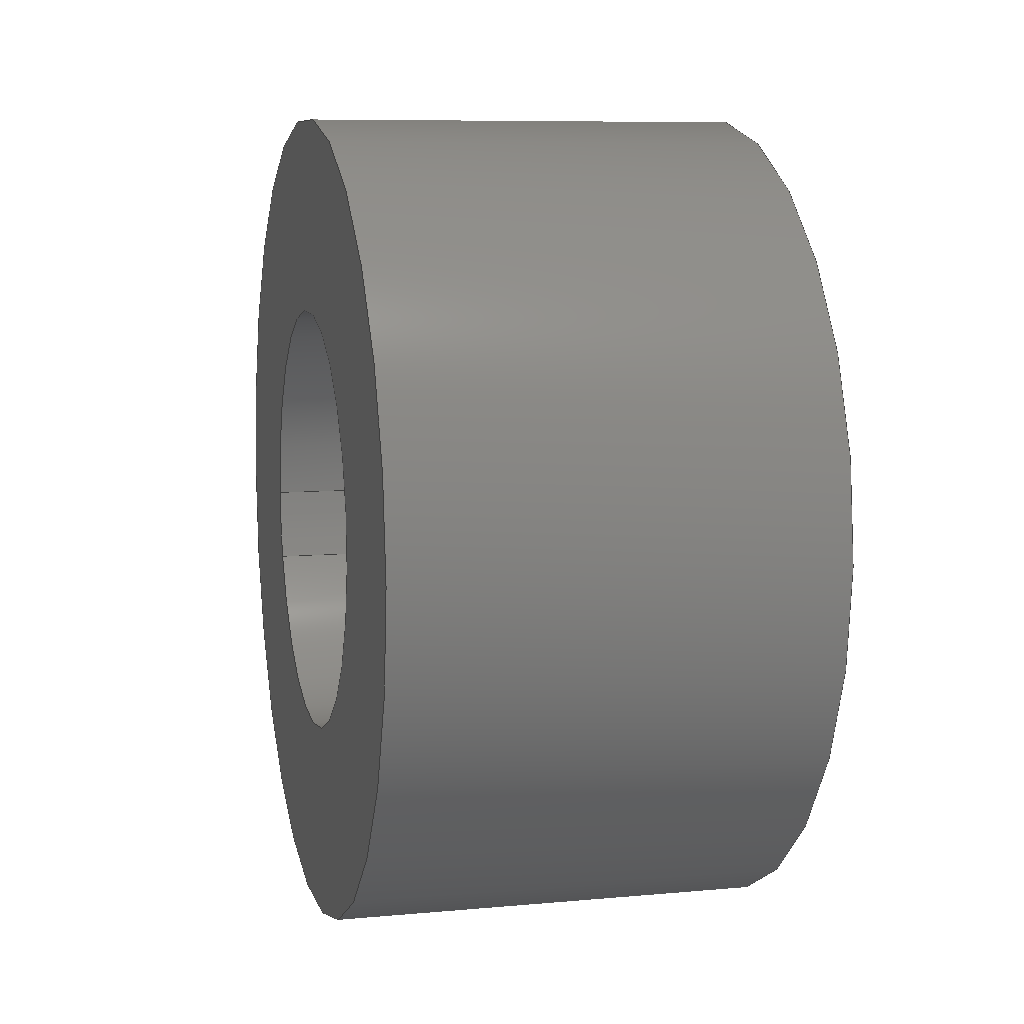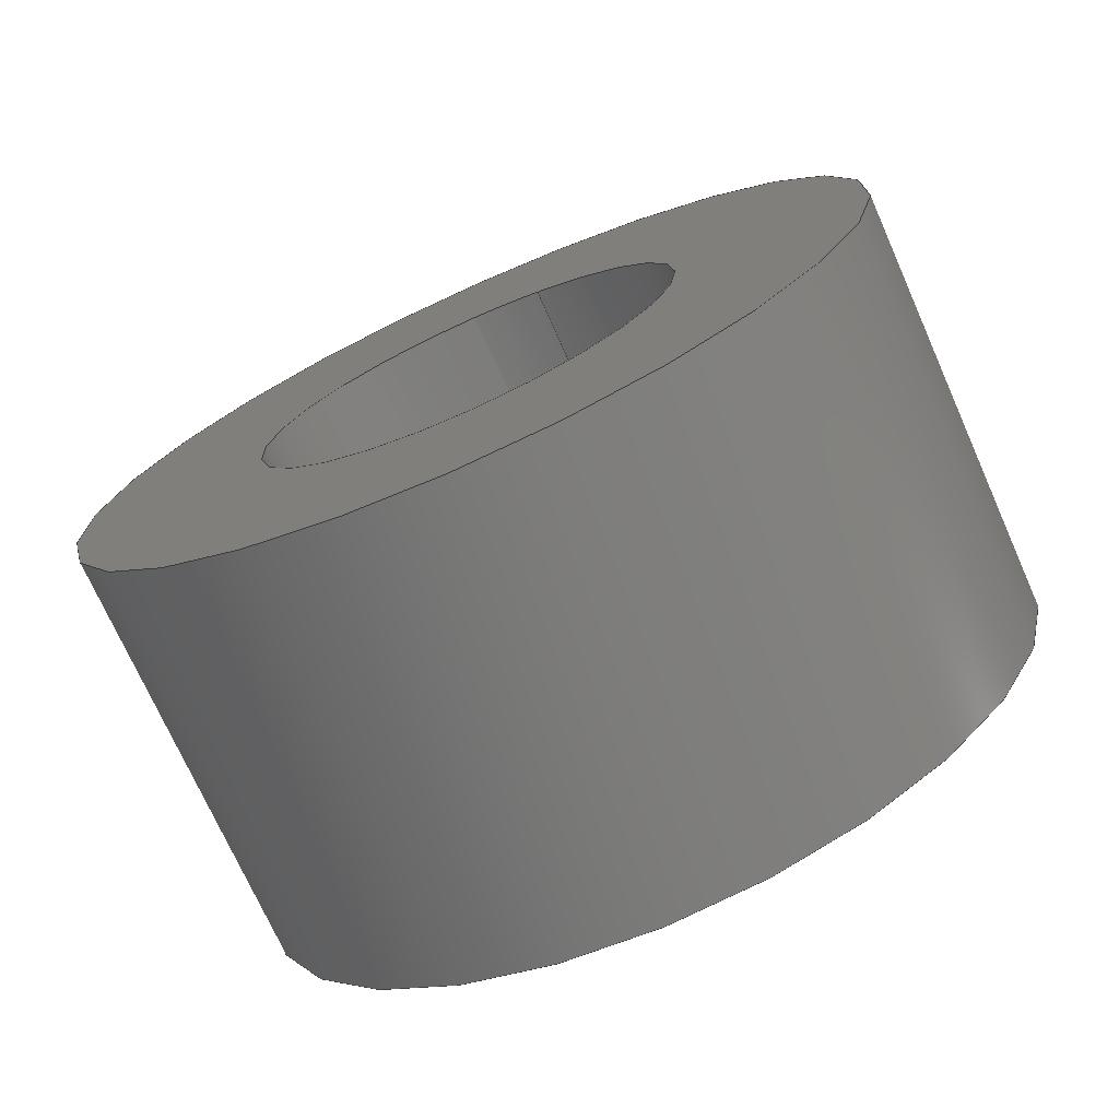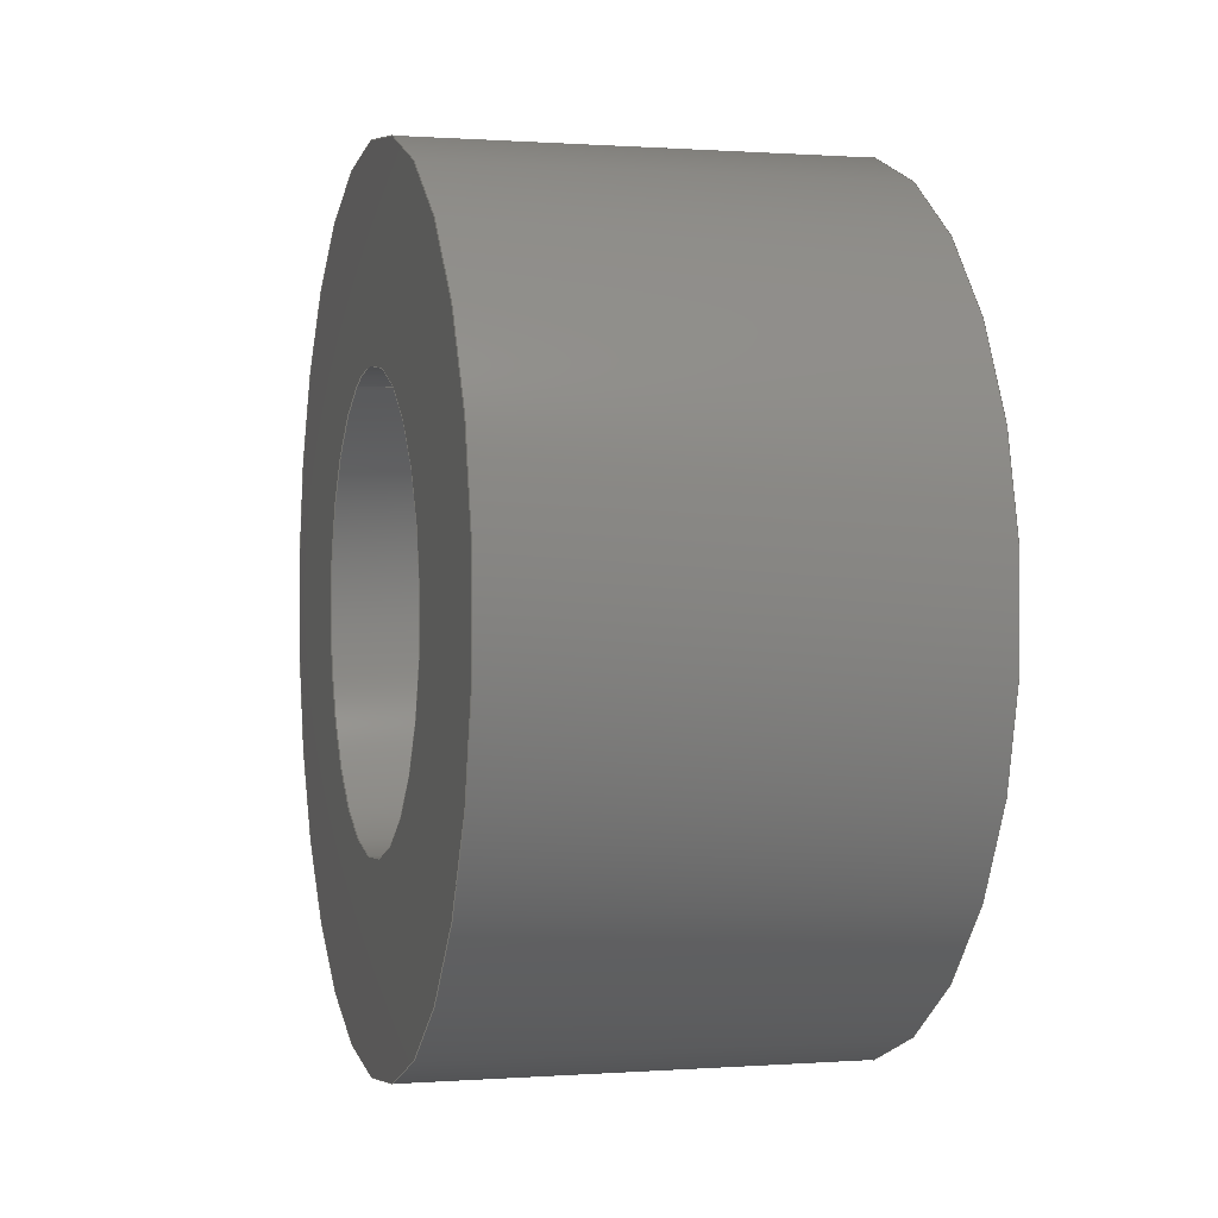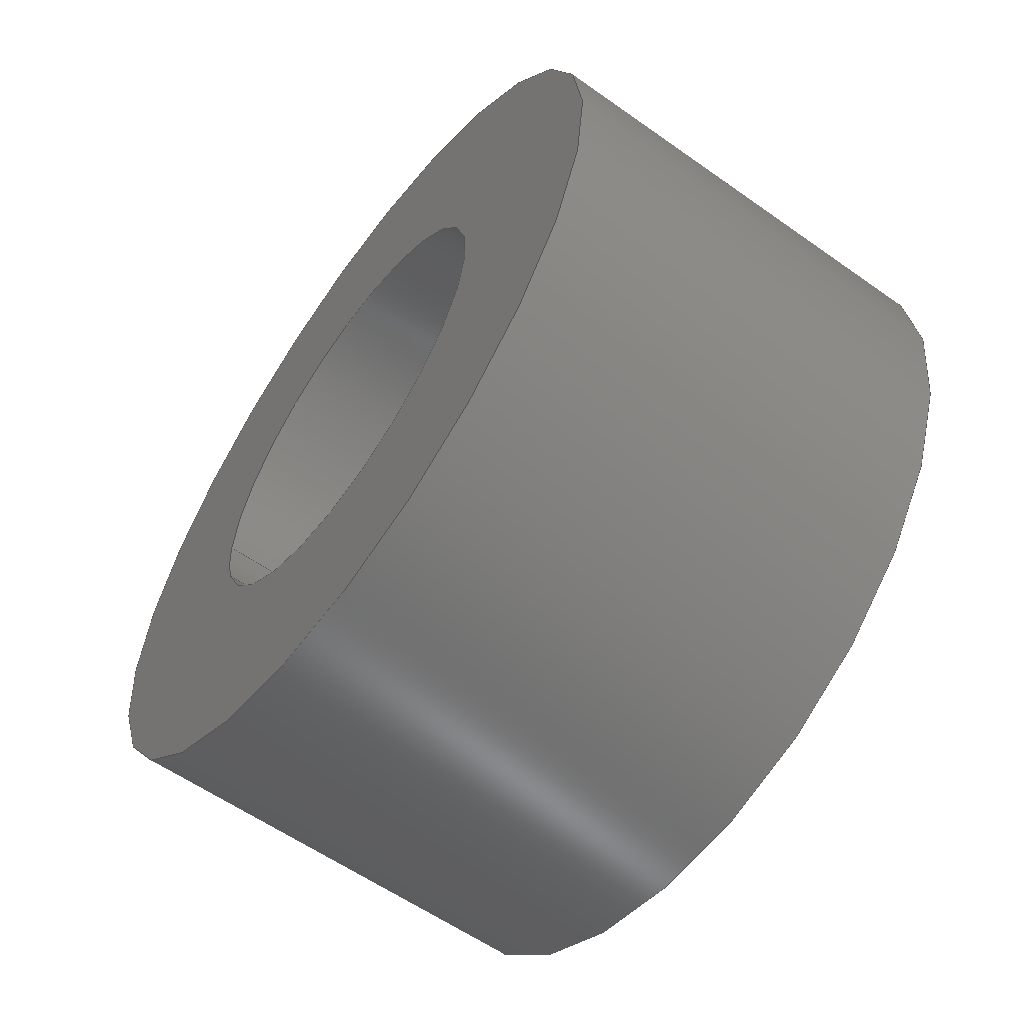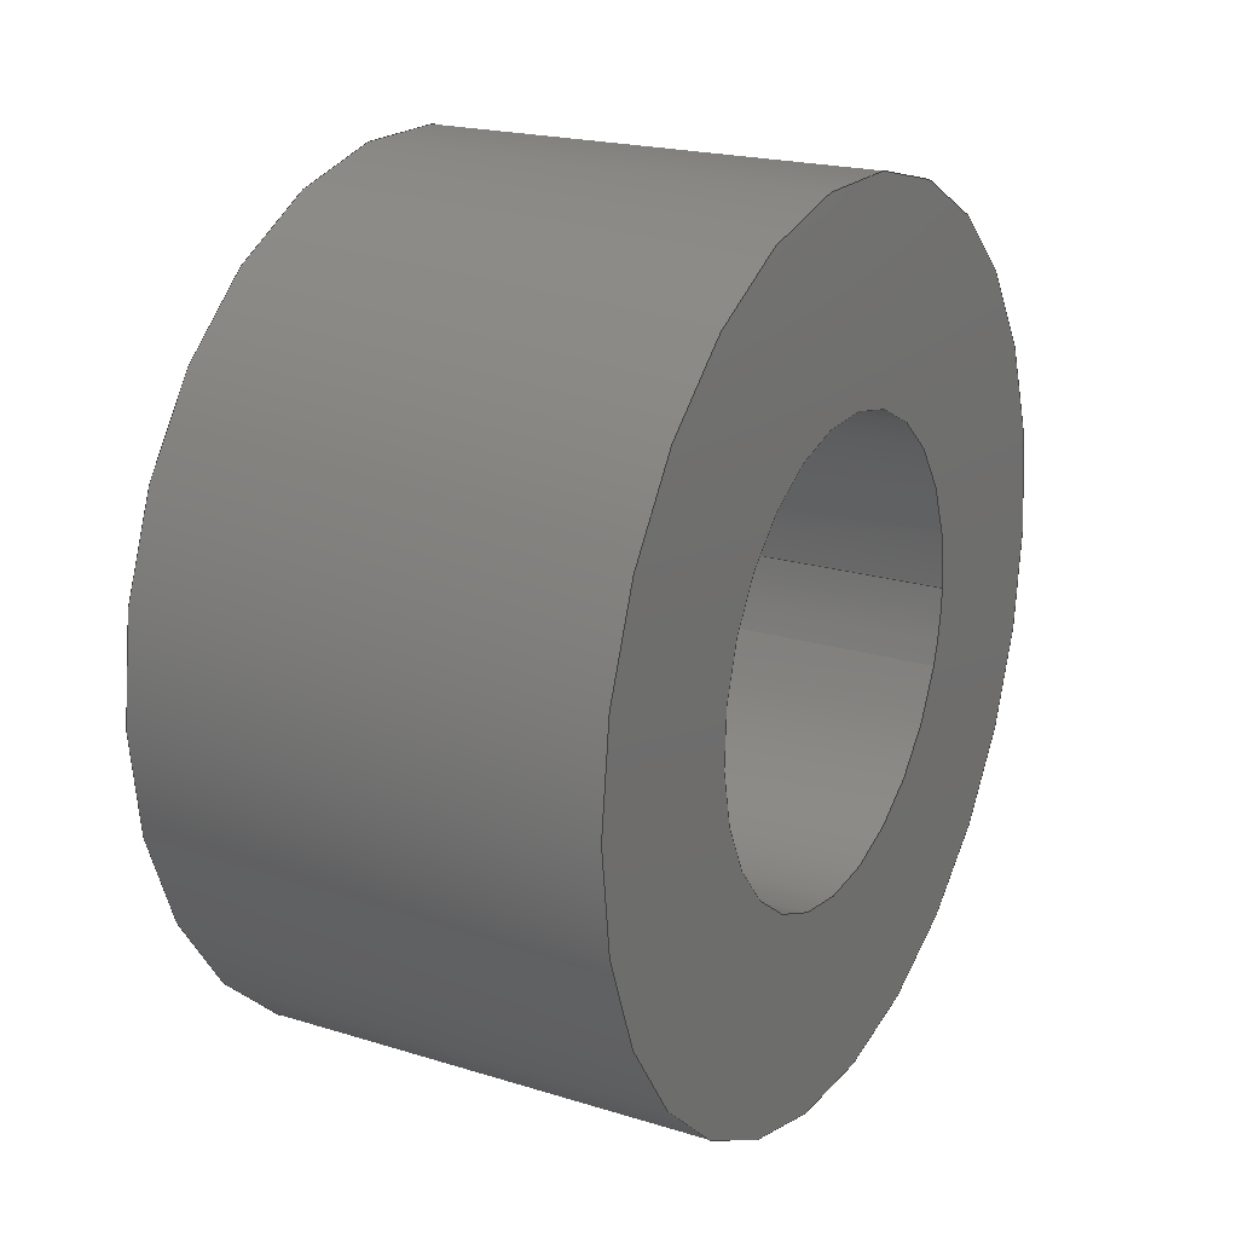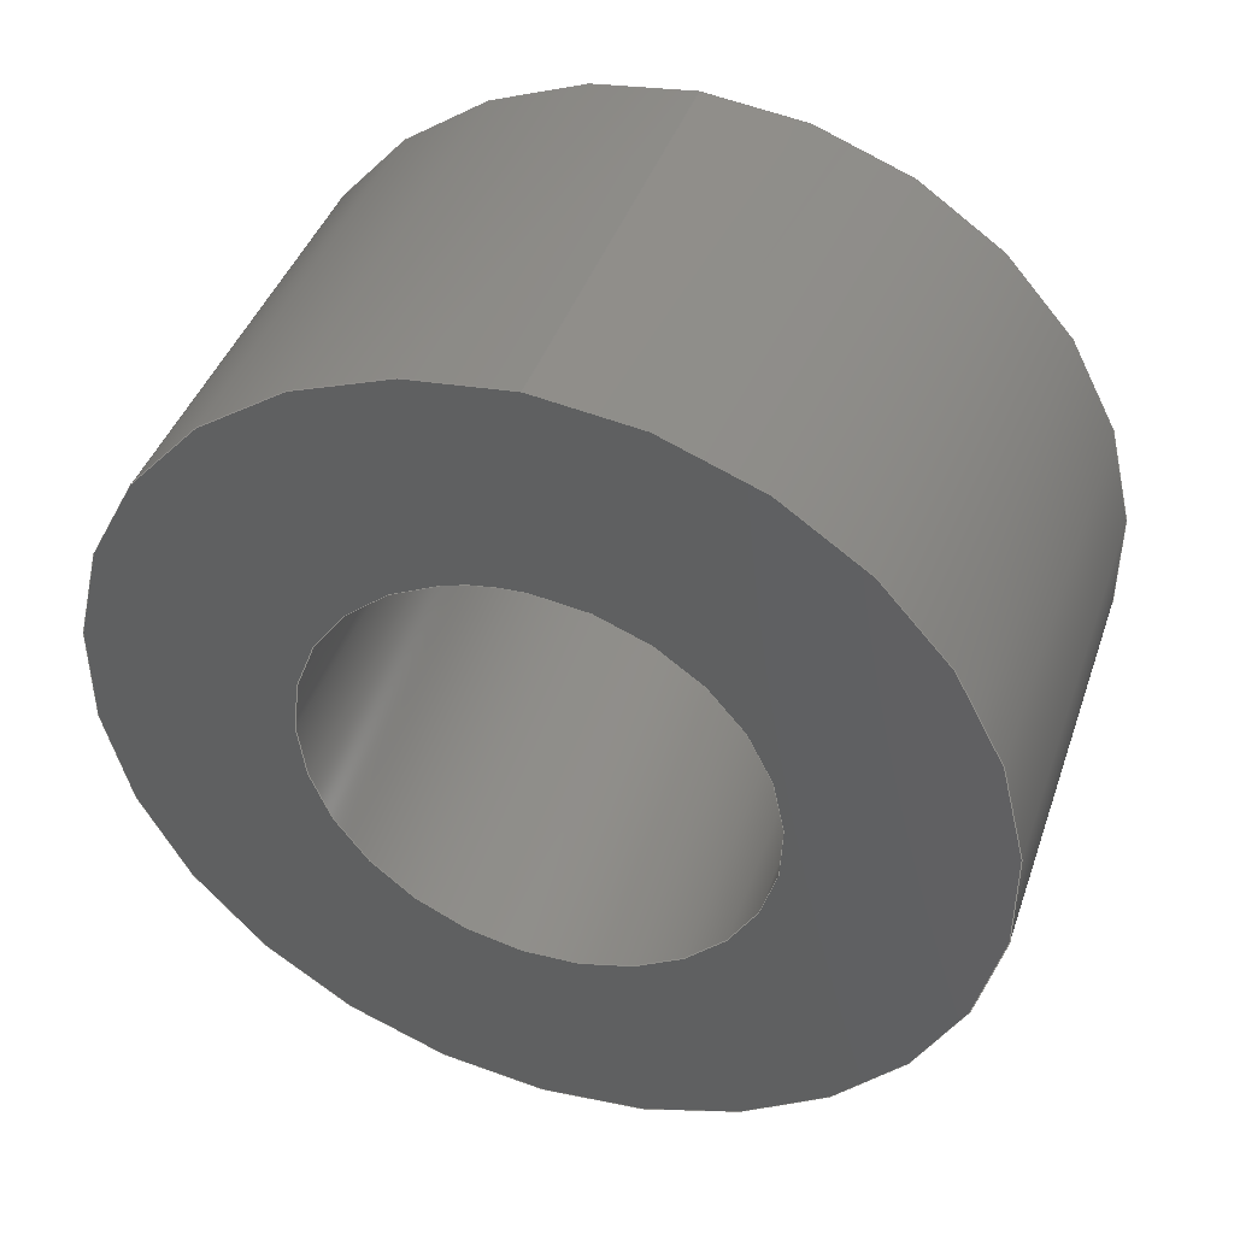
<metadata>
{"format":"step","ext":"step","renderer":"f3d","projection":"perspective","resolution":1024,"background":"white","views":[{"elev":8.3,"azim":165.8,"up":"+Y"},{"elev":-73.0,"azim":-66.0,"up":"+Z"},{"elev":0.4,"azim":164.6,"up":"+Z"},{"elev":-58.8,"azim":143.9,"up":"+Y"},{"elev":20.4,"azim":-150.7,"up":"+Y"},{"elev":42.6,"azim":108.7,"up":"+Z"}]}
</metadata>
<code>
ISO-10303-21;
DATA;
#1=MECHANICAL_DESIGN_GEOMETRIC_PRESENTATION_REPRESENTATION('',(#4),#151);
#2=SHAPE_REPRESENTATION_RELATIONSHIP('SRR','None',#158,#3);
#3=ADVANCED_BREP_SHAPE_REPRESENTATION('',(#5),#150);
#4=STYLED_ITEM('',(#167),#5);
#5=MANIFOLD_SOLID_BREP('Body1',#75);
#6=FACE_BOUND('',#19,.T.);
#7=FACE_BOUND('',#21,.T.);
#8=PLANE('',#98);
#9=PLANE('',#99);
#10=FACE_OUTER_BOUND('',#15,.T.);
#11=FACE_OUTER_BOUND('',#16,.T.);
#12=FACE_OUTER_BOUND('',#17,.T.);
#13=FACE_OUTER_BOUND('',#18,.T.);
#14=FACE_OUTER_BOUND('',#20,.T.);
#15=EDGE_LOOP('',(#49,#50,#51,#52));
#16=EDGE_LOOP('',(#53,#54,#55,#56));
#17=EDGE_LOOP('',(#57,#58,#59,#60));
#18=EDGE_LOOP('',(#61));
#19=EDGE_LOOP('',(#62,#63));
#20=EDGE_LOOP('',(#64));
#21=EDGE_LOOP('',(#65,#66));
#22=LINE('',#133,#25);
#23=LINE('',#136,#26);
#24=LINE('',#144,#27);
#25=VECTOR('',#106,1);
#26=VECTOR('',#109,1);
#27=VECTOR('',#120,0.4753);
#28=CIRCLE('',#90,0.247);
#29=CIRCLE('',#91,0.247);
#30=CIRCLE('',#93,0.25);
#31=CIRCLE('',#94,0.25);
#32=CIRCLE('',#96,0.4753);
#33=CIRCLE('',#97,0.4753);
#34=VERTEX_POINT('',#129);
#35=VERTEX_POINT('',#130);
#36=VERTEX_POINT('',#132);
#37=VERTEX_POINT('',#134);
#38=VERTEX_POINT('',#141);
#39=VERTEX_POINT('',#143);
#40=EDGE_CURVE('',#34,#35,#28,.T.);
#41=EDGE_CURVE('',#34,#36,#22,.T.);
#42=EDGE_CURVE('',#37,#36,#29,.T.);
#43=EDGE_CURVE('',#35,#37,#23,.T.);
#44=EDGE_CURVE('',#35,#34,#30,.T.);
#45=EDGE_CURVE('',#36,#37,#31,.T.);
#46=EDGE_CURVE('',#38,#38,#32,.T.);
#47=EDGE_CURVE('',#38,#39,#24,.T.);
#48=EDGE_CURVE('',#39,#39,#33,.T.);
#49=ORIENTED_EDGE('',*,*,#40,.F.);
#50=ORIENTED_EDGE('',*,*,#41,.T.);
#51=ORIENTED_EDGE('',*,*,#42,.F.);
#52=ORIENTED_EDGE('',*,*,#43,.F.);
#53=ORIENTED_EDGE('',*,*,#44,.F.);
#54=ORIENTED_EDGE('',*,*,#43,.T.);
#55=ORIENTED_EDGE('',*,*,#45,.F.);
#56=ORIENTED_EDGE('',*,*,#41,.F.);
#57=ORIENTED_EDGE('',*,*,#46,.F.);
#58=ORIENTED_EDGE('',*,*,#47,.T.);
#59=ORIENTED_EDGE('',*,*,#48,.F.);
#60=ORIENTED_EDGE('',*,*,#47,.F.);
#61=ORIENTED_EDGE('',*,*,#48,.T.);
#62=ORIENTED_EDGE('',*,*,#44,.T.);
#63=ORIENTED_EDGE('',*,*,#40,.T.);
#64=ORIENTED_EDGE('',*,*,#46,.T.);
#65=ORIENTED_EDGE('',*,*,#45,.T.);
#66=ORIENTED_EDGE('',*,*,#42,.T.);
#67=CYLINDRICAL_SURFACE('',#89,0.247);
#68=CYLINDRICAL_SURFACE('',#92,0.25);
#69=CYLINDRICAL_SURFACE('',#95,0.4753);
#70=ADVANCED_FACE('',(#10),#67,.F.);
#71=ADVANCED_FACE('',(#11),#68,.F.);
#72=ADVANCED_FACE('',(#12),#69,.T.);
#73=ADVANCED_FACE('',(#13,#6),#8,.T.);
#74=ADVANCED_FACE('',(#14,#7),#9,.F.);
#75=CLOSED_SHELL('',(#70,#71,#72,#73,#74));
#76=DERIVED_UNIT_ELEMENT(#78,1);
#77=DERIVED_UNIT_ELEMENT(#153,3);
#78=(
MASS_UNIT()
NAMED_UNIT(*)
SI_UNIT(.KILO.,.GRAM.)
);
#79=DERIVED_UNIT((#76,#77));
#80=MEASURE_REPRESENTATION_ITEM('density measure',
POSITIVE_RATIO_MEASURE(7850),#79);
#81=PROPERTY_DEFINITION_REPRESENTATION(#86,#83);
#82=PROPERTY_DEFINITION_REPRESENTATION(#87,#84);
#83=REPRESENTATION('material name',(#85),#150);
#84=REPRESENTATION('density',(#80),#150);
#85=DESCRIPTIVE_REPRESENTATION_ITEM('Steel','Steel');
#86=PROPERTY_DEFINITION('material property','material name',#160);
#87=PROPERTY_DEFINITION('material property','density of part',#160);
#88=AXIS2_PLACEMENT_3D('placement',#127,#100,#101);
#89=AXIS2_PLACEMENT_3D('',#128,#102,#103);
#90=AXIS2_PLACEMENT_3D('',#131,#104,#105);
#91=AXIS2_PLACEMENT_3D('',#135,#107,#108);
#92=AXIS2_PLACEMENT_3D('',#137,#110,#111);
#93=AXIS2_PLACEMENT_3D('',#138,#112,#113);
#94=AXIS2_PLACEMENT_3D('',#139,#114,#115);
#95=AXIS2_PLACEMENT_3D('',#140,#116,#117);
#96=AXIS2_PLACEMENT_3D('',#142,#118,#119);
#97=AXIS2_PLACEMENT_3D('',#145,#121,#122);
#98=AXIS2_PLACEMENT_3D('',#146,#123,#124);
#99=AXIS2_PLACEMENT_3D('',#147,#125,#126);
#100=DIRECTION('axis',(0,0,1));
#101=DIRECTION('refdir',(1,0,0));
#102=DIRECTION('center_axis',(-1,0,0));
#103=DIRECTION('ref_axis',(0,-0.1703,0.9854));
#104=DIRECTION('center_axis',(-1,0,0));
#105=DIRECTION('ref_axis',(0,0,-1));
#106=DIRECTION('',(-1,0,0));
#107=DIRECTION('center_axis',(1,0,0));
#108=DIRECTION('ref_axis',(0,0,-1));
#109=DIRECTION('',(-1,0,0));
#110=DIRECTION('center_axis',(-1,0,0));
#111=DIRECTION('ref_axis',(0,0.1703,-0.9854));
#112=DIRECTION('center_axis',(-1,0,0));
#113=DIRECTION('ref_axis',(0,0,-1));
#114=DIRECTION('center_axis',(1,0,0));
#115=DIRECTION('ref_axis',(0,0,-1));
#116=DIRECTION('center_axis',(-1,0,0));
#117=DIRECTION('ref_axis',(0,0,-1));
#118=DIRECTION('center_axis',(-1,0,0));
#119=DIRECTION('ref_axis',(0,0,-1));
#120=DIRECTION('',(1,0,0));
#121=DIRECTION('center_axis',(1,0,0));
#122=DIRECTION('ref_axis',(0,0,-1));
#123=DIRECTION('center_axis',(1,0,0));
#124=DIRECTION('ref_axis',(0,0,-1));
#125=DIRECTION('center_axis',(1,0,0));
#126=DIRECTION('ref_axis',(0,0,-1));
#127=CARTESIAN_POINT('',(0,0,0));
#128=CARTESIAN_POINT('Origin',(0,1.25,0.9978));
#129=CARTESIAN_POINT('',(0,1.167,1.231));
#130=CARTESIAN_POINT('',(0,1.25,1.245));
#131=CARTESIAN_POINT('Origin',(0,1.25,0.9978));
#132=CARTESIAN_POINT('',(-0.5,1.167,1.231));
#133=CARTESIAN_POINT('',(0,1.167,1.231));
#134=CARTESIAN_POINT('',(-0.5,1.25,1.245));
#135=CARTESIAN_POINT('Origin',(-0.5,1.25,0.9978));
#136=CARTESIAN_POINT('',(0,1.25,1.245));
#137=CARTESIAN_POINT('Origin',(0,1.25,0.9948));
#138=CARTESIAN_POINT('Origin',(0,1.25,0.9948));
#139=CARTESIAN_POINT('Origin',(-0.5,1.25,0.9948));
#140=CARTESIAN_POINT('Origin',(0,1.25,0.9978));
#141=CARTESIAN_POINT('',(-0.5,1.25,1.473));
#142=CARTESIAN_POINT('Origin',(-0.5,1.25,0.9978));
#143=CARTESIAN_POINT('',(0,1.25,1.473));
#144=CARTESIAN_POINT('',(0,1.25,1.473));
#145=CARTESIAN_POINT('Origin',(0,1.25,0.9978));
#146=CARTESIAN_POINT('Origin',(0,1.25,0.9978));
#147=CARTESIAN_POINT('Origin',(-0.5,1.25,0.9978));
#148=UNCERTAINTY_MEASURE_WITH_UNIT(LENGTH_MEASURE(0.001),#152,
'DISTANCE_ACCURACY_VALUE',
'Maximum model space distance between geometric entities at asserted c
onnectivities');
#149=UNCERTAINTY_MEASURE_WITH_UNIT(LENGTH_MEASURE(0.001),#152,
'DISTANCE_ACCURACY_VALUE',
'Maximum model space distance between geometric entities at asserted c
onnectivities');
#150=(
GEOMETRIC_REPRESENTATION_CONTEXT(3)
GLOBAL_UNCERTAINTY_ASSIGNED_CONTEXT((#148))
GLOBAL_UNIT_ASSIGNED_CONTEXT((#152,#154,#155))
REPRESENTATION_CONTEXT('','3D')
);
#151=(
GEOMETRIC_REPRESENTATION_CONTEXT(3)
GLOBAL_UNCERTAINTY_ASSIGNED_CONTEXT((#149))
GLOBAL_UNIT_ASSIGNED_CONTEXT((#152,#154,#155))
REPRESENTATION_CONTEXT('','3D')
);
#152=(
LENGTH_UNIT()
NAMED_UNIT(*)
SI_UNIT(.CENTI.,.METRE.)
);
#153=(
LENGTH_UNIT()
NAMED_UNIT(*)
SI_UNIT($,.METRE.)
);
#154=(
NAMED_UNIT(*)
PLANE_ANGLE_UNIT()
SI_UNIT($,.RADIAN.)
);
#155=(
NAMED_UNIT(*)
SI_UNIT($,.STERADIAN.)
SOLID_ANGLE_UNIT()
);
#156=SHAPE_DEFINITION_REPRESENTATION(#157,#158);
#157=PRODUCT_DEFINITION_SHAPE('',$,#160);
#158=SHAPE_REPRESENTATION('',(#88),#150);
#159=PRODUCT_DEFINITION_CONTEXT('part definition',#164,'design');
#160=PRODUCT_DEFINITION('Allen Key','Allen Key',#161,#159);
#161=PRODUCT_DEFINITION_FORMATION('',$,#166);
#162=PRODUCT_RELATED_PRODUCT_CATEGORY('Allen Key','Allen Key',(#166));
#163=APPLICATION_PROTOCOL_DEFINITION('international standard',
'automotive_design',2009,#164);
#164=APPLICATION_CONTEXT(
'Core Data for Automotive Mechanical Design Process');
#165=PRODUCT_CONTEXT('part definition',#164,'mechanical');
#166=PRODUCT('Allen Key','Allen Key',$,(#165));
#167=PRESENTATION_STYLE_ASSIGNMENT((#168));
#168=SURFACE_STYLE_USAGE(.BOTH.,#169);
#169=SURFACE_SIDE_STYLE('',(#170));
#170=SURFACE_STYLE_FILL_AREA(#171);
#171=FILL_AREA_STYLE('Steel - Satin',(#172));
#172=FILL_AREA_STYLE_COLOUR('Steel - Satin',#173);
#173=COLOUR_RGB('Steel - Satin',0.6275,0.6275,0.6275);
ENDSEC;
END-ISO-10303-21;

</code>
